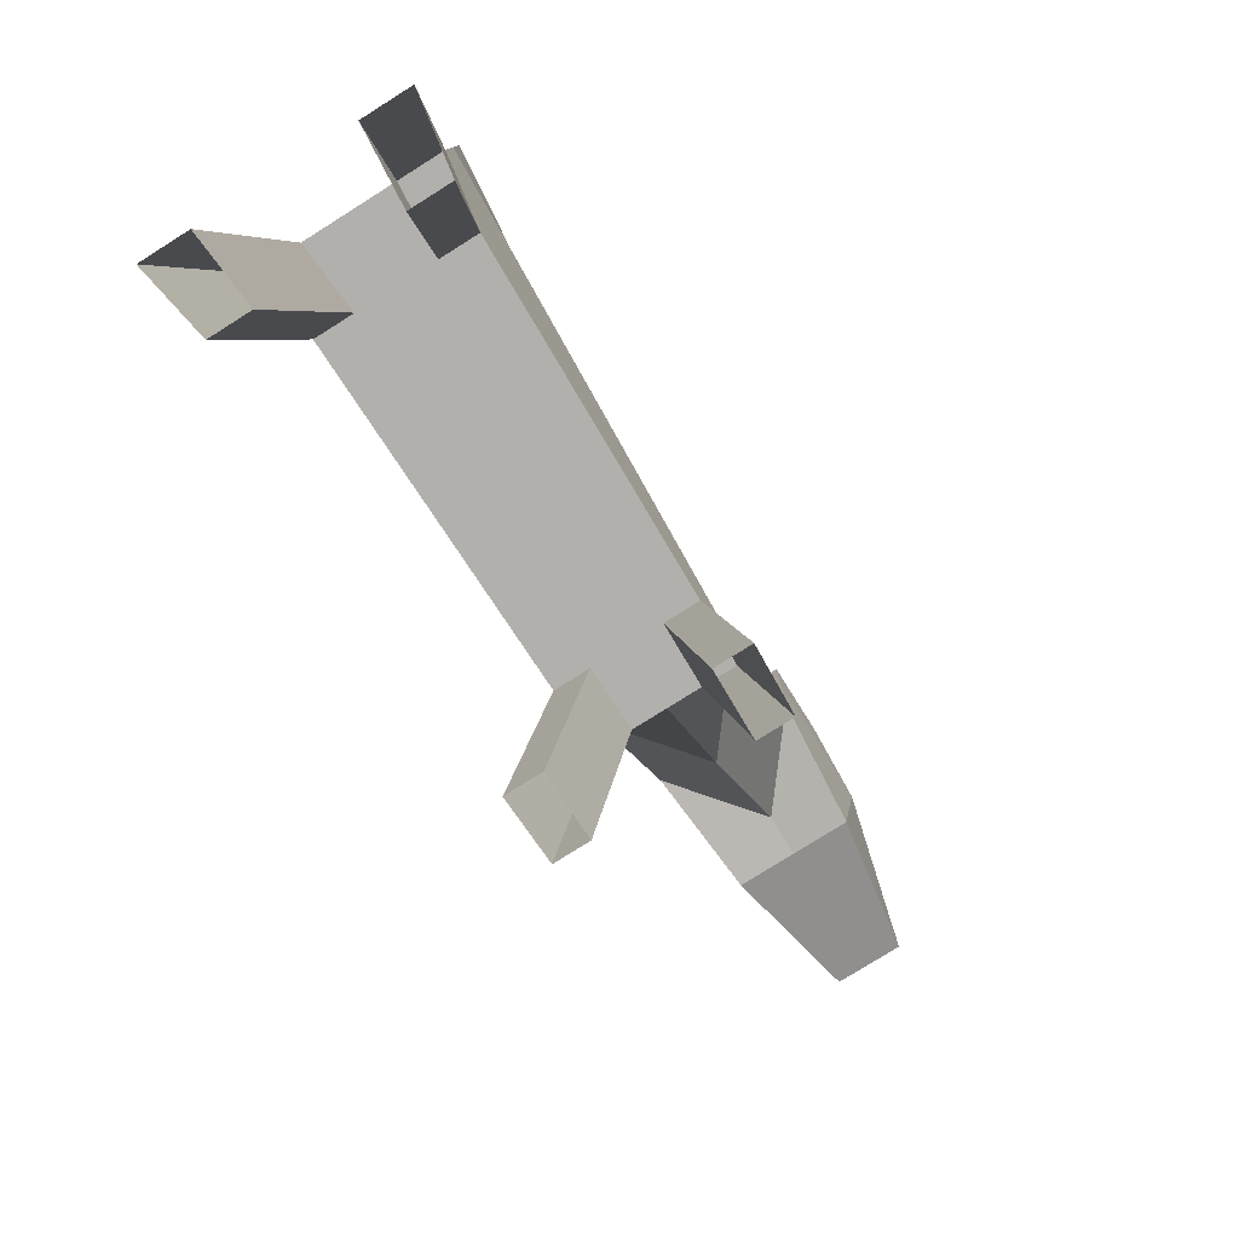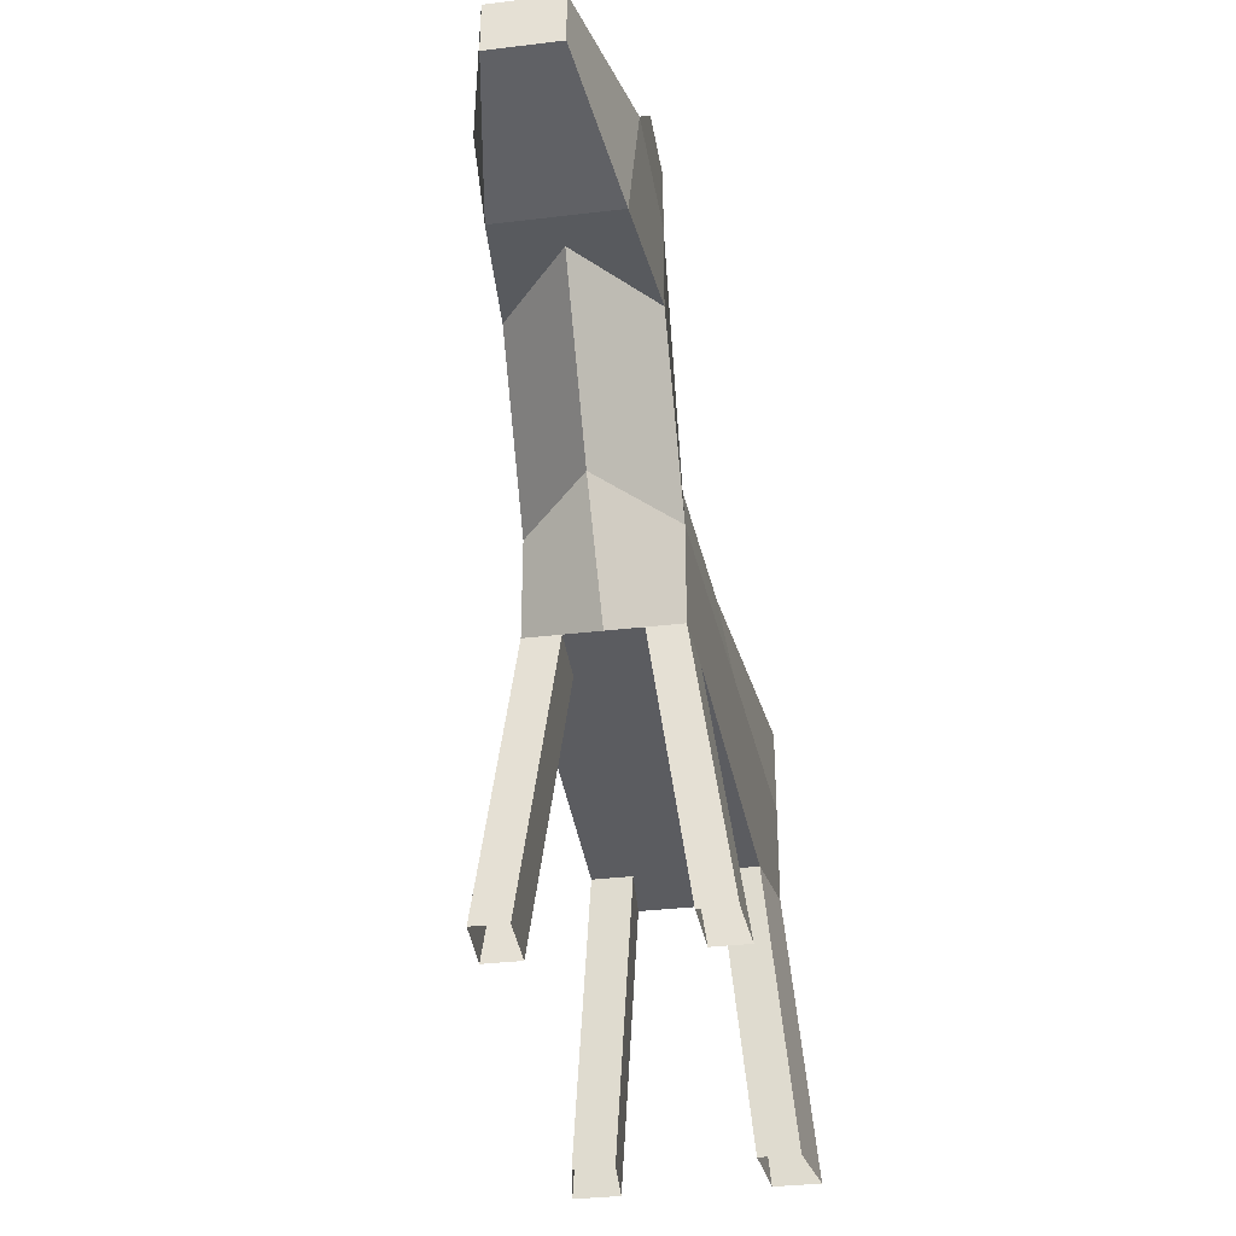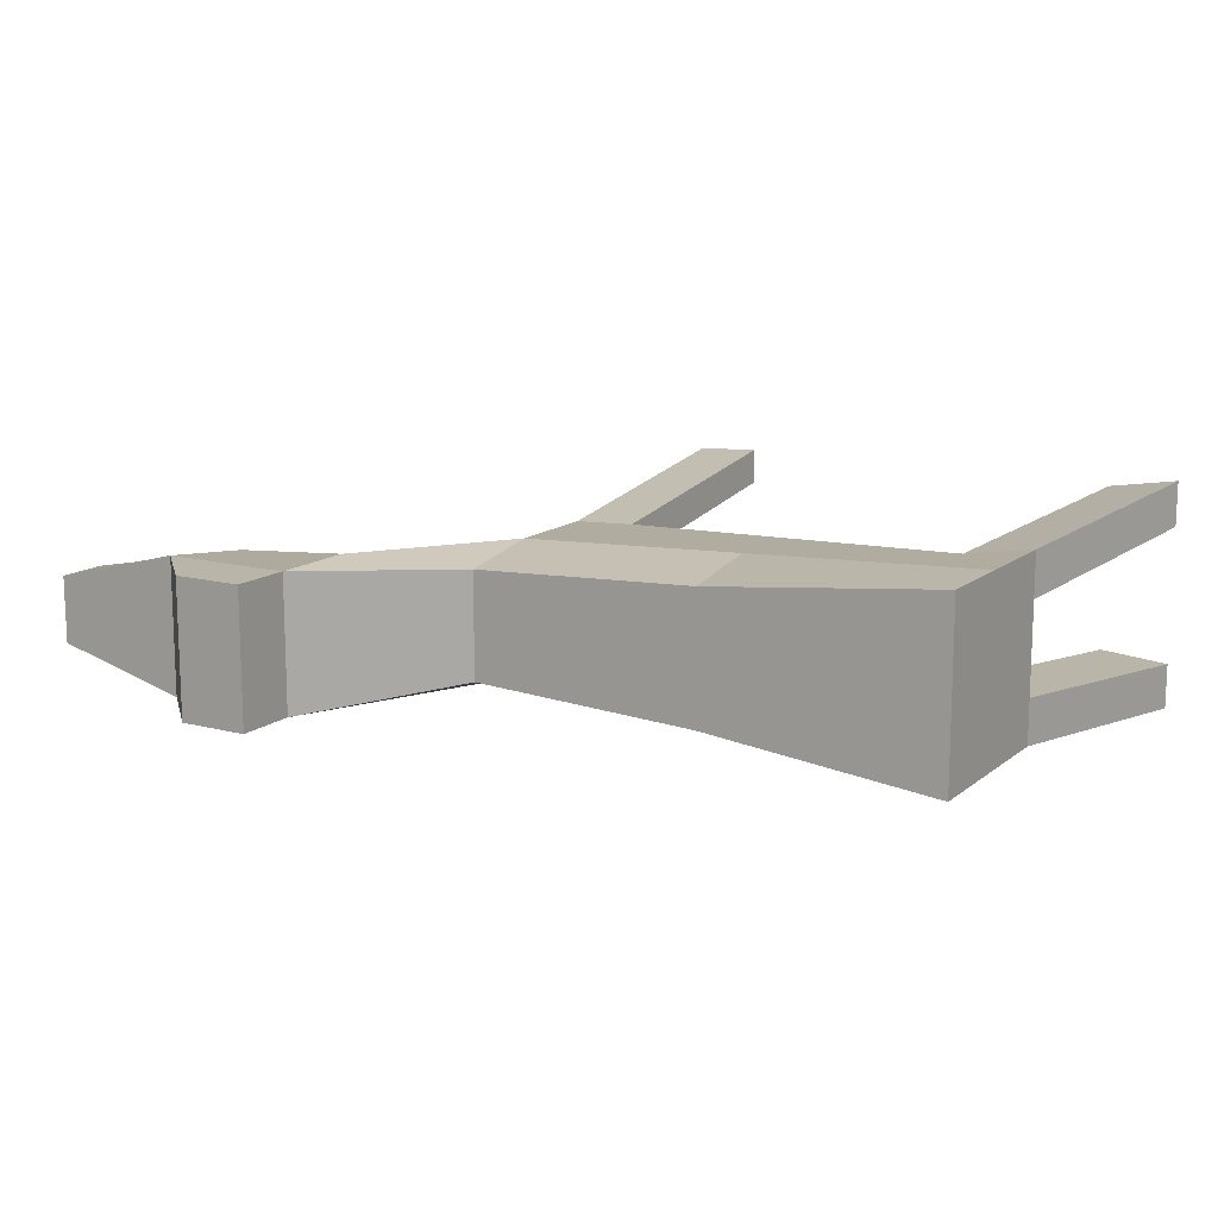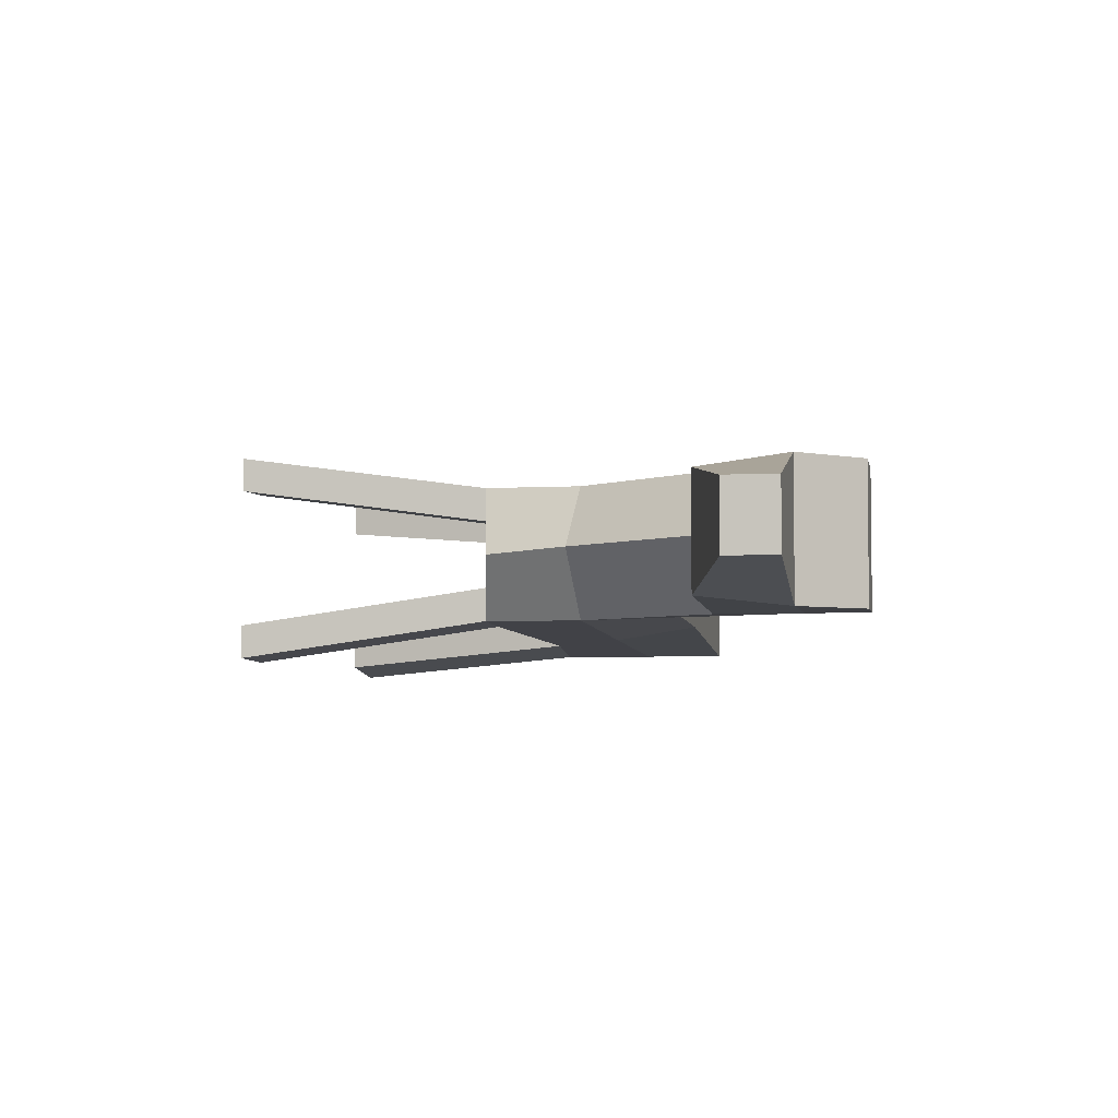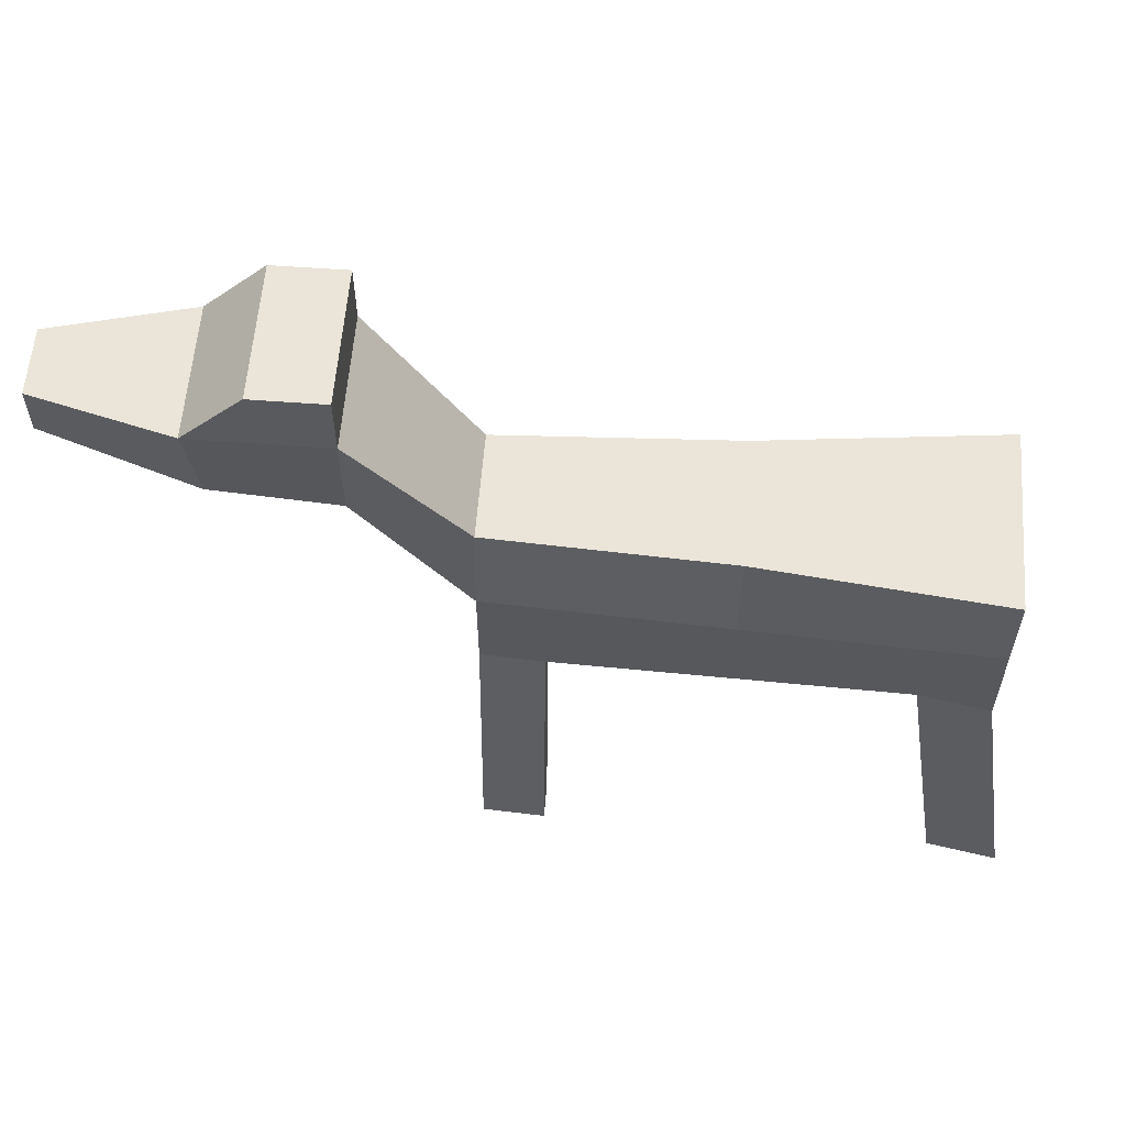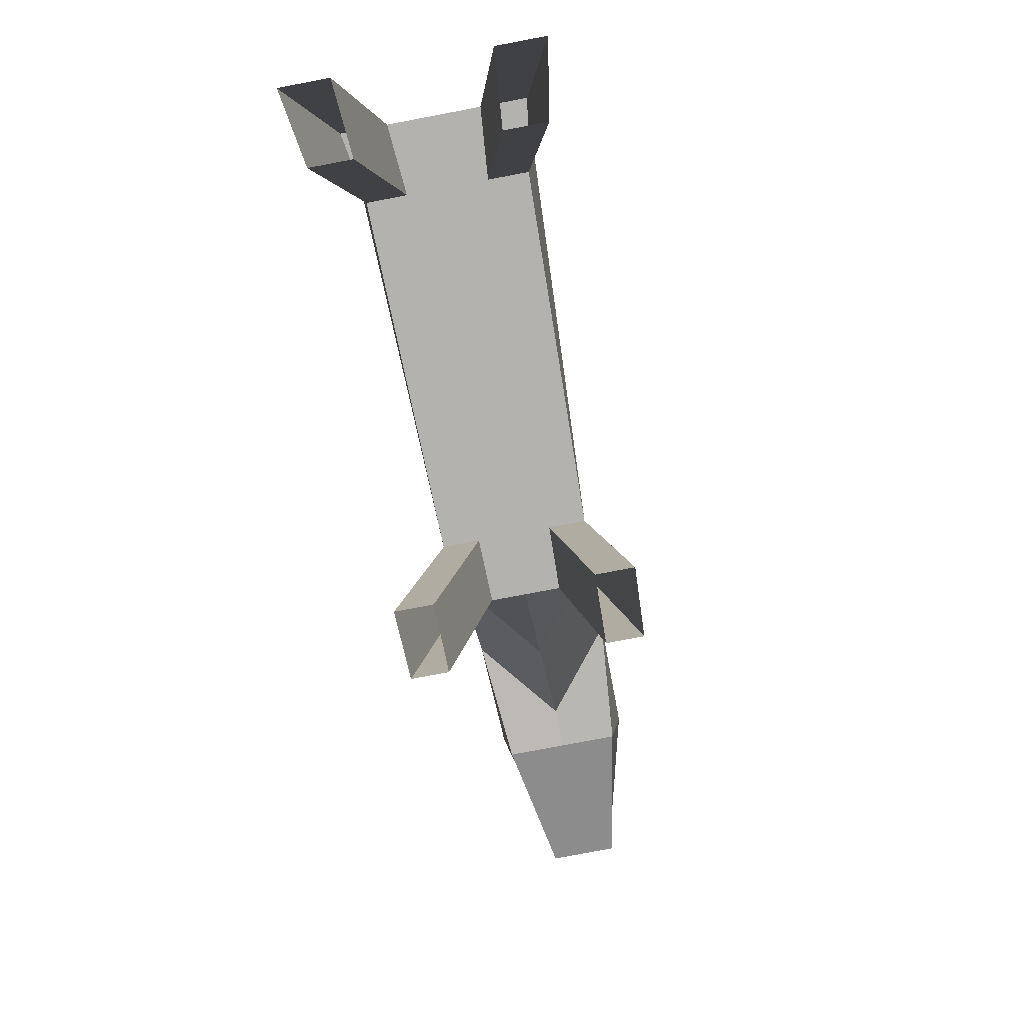
<metadata>
{"format":"obj","ext":"obj","renderer":"f3d","projection":"perspective","resolution":1024,"background":"white","views":[{"elev":-78.6,"azim":-57.9,"up":"+Y"},{"elev":-34.5,"azim":99.2,"up":"+Y"},{"elev":13.5,"azim":-149.2,"up":"+Z"},{"elev":-4.3,"azim":100.7,"up":"+Z"},{"elev":58.7,"azim":-175.6,"up":"+Y"},{"elev":-79.8,"azim":-79.3,"up":"+Y"}]}
</metadata>
<code>
o Cube
v 1 1 -0.4893
v 1 0.2574 -0.4893
v -1 1 -1
v -1.113 -0.3473 -0.8442
v -1.113 -0.3473 0
v 1 1 0
v -1 1 0
v 1 0.2574 0
v -2.94 1 -1
v -2.94 -0.2774 -1
v -2.94 1 0
v -1.693 -0.2774 0
v -1.897 1.912 0
v -1.897 1.912 -1
v -2.94 1.912 0
v -2.94 1.912 -1
v -4.506 -1.146 -0.797
v -4.506 -2.423 -1
v -4.506 -1.146 0
v -3.259 -2.423 0
v -11.52 -1.146 -1.341
v -11.52 -2.423 -1.341
v -11.52 -1.146 0
v -11.52 -2.423 0
v -4.506 -3.871 -1
v -4.506 -3.871 0
v -11.52 -3.871 -1.341
v -11.52 -3.871 0
v -4.506 -3.871 -0.5
v -11.52 -3.871 -0.6705
v -8.015 -3.871 0
v -10.51 -3.871 -1.171
v -10.51 -3.871 -0.5853
v -5.421 -3.871 -1.044
v -5.421 -3.871 0
v -5.421 -3.871 -0.5222
v -4.506 -7.686 -1.532
v -4.506 -7.686 -1.032
v -5.421 -7.686 -1.576
v -5.421 -7.686 -1.054
v -12.17 -7.822 -1.691
v -12.17 -7.822 -1.02
v -11.15 -7.822 -1.52
v -11.15 -7.822 -0.935
v -7.965 -1.146 0
v -7.965 -2.423 -1.168
v -7.965 -1.146 -0.9651
v 1 1 0.4893
v 1 0.2574 0.4893
v -1 1 1
v -1.113 -0.3473 0.8442
v -2.94 1 1
v -2.94 -0.2774 1
v -1.897 1.912 1
v -2.94 1.912 1
v -4.506 -1.146 0.797
v -4.506 -2.423 1
v -11.52 -1.146 1.341
v -11.52 -2.423 1.341
v -4.506 -3.871 1
v -11.52 -3.871 1.341
v -4.506 -3.871 0.5
v -11.52 -3.871 0.6705
v -10.51 -3.871 1.171
v -10.51 -3.871 0.5853
v -5.421 -3.871 1.044
v -5.421 -3.871 0.5222
v -4.506 -7.686 1.532
v -4.506 -7.686 1.032
v -5.421 -7.686 1.576
v -5.421 -7.686 1.054
v -12.17 -7.822 1.691
v -12.17 -7.822 1.02
v -11.15 -7.822 1.52
v -11.15 -7.822 0.935
v -7.965 -2.423 1.168
v -7.965 -1.146 0.9651
f 4 5 12 10
f 4 3 1 2
f 2 1 6 8
f 4 2 8 5
f 1 3 7 6
f 11 9 17 19
f 3 4 10 9
f 3 9 16 14
f 13 14 16 15
f 9 11 15 16
f 7 3 14 13
f 18 20 26 29 25
f 10 12 20 18
f 9 10 18 17
f 24 23 21 22
f 47 46 22 21
f 45 47 21 23
f 33 31 28 30
f 24 22 27 30 28
f 22 46 18 25 34 32 27
f 32 33 30 27
f 34 36 33 32
f 36 35 31 33
f 29 26 35 36
f 25 29 36 34
f 34 25 37 39
f 34 36 40 39
f 36 29 38 40
f 29 25 37 38
f 32 27 41 43
f 27 30 42 41
f 32 33 44 43
f 30 33 44 42
f 19 17 47 45
f 17 18 46 47
f 51 53 12 5
f 51 49 48 50
f 49 8 6 48
f 51 5 8 49
f 48 6 7 50
f 11 19 56 52
f 50 52 53 51
f 50 54 55 52
f 13 15 55 54
f 52 55 15 11
f 7 13 54 50
f 57 60 62 26 20
f 53 57 20 12
f 52 56 57 53
f 24 59 58 23
f 77 58 59 76
f 45 23 58 77
f 65 63 28 31
f 24 28 63 61 59
f 59 61 64 66 60 57 76
f 64 61 63 65
f 66 64 65 67
f 67 65 31 35
f 62 67 35 26
f 60 66 67 62
f 66 70 68 60
f 66 70 71 67
f 67 71 69 62
f 62 69 68 60
f 64 74 72 61
f 61 72 73 63
f 64 74 75 65
f 63 73 75 65
f 19 45 77 56
f 56 77 76 57

</code>
